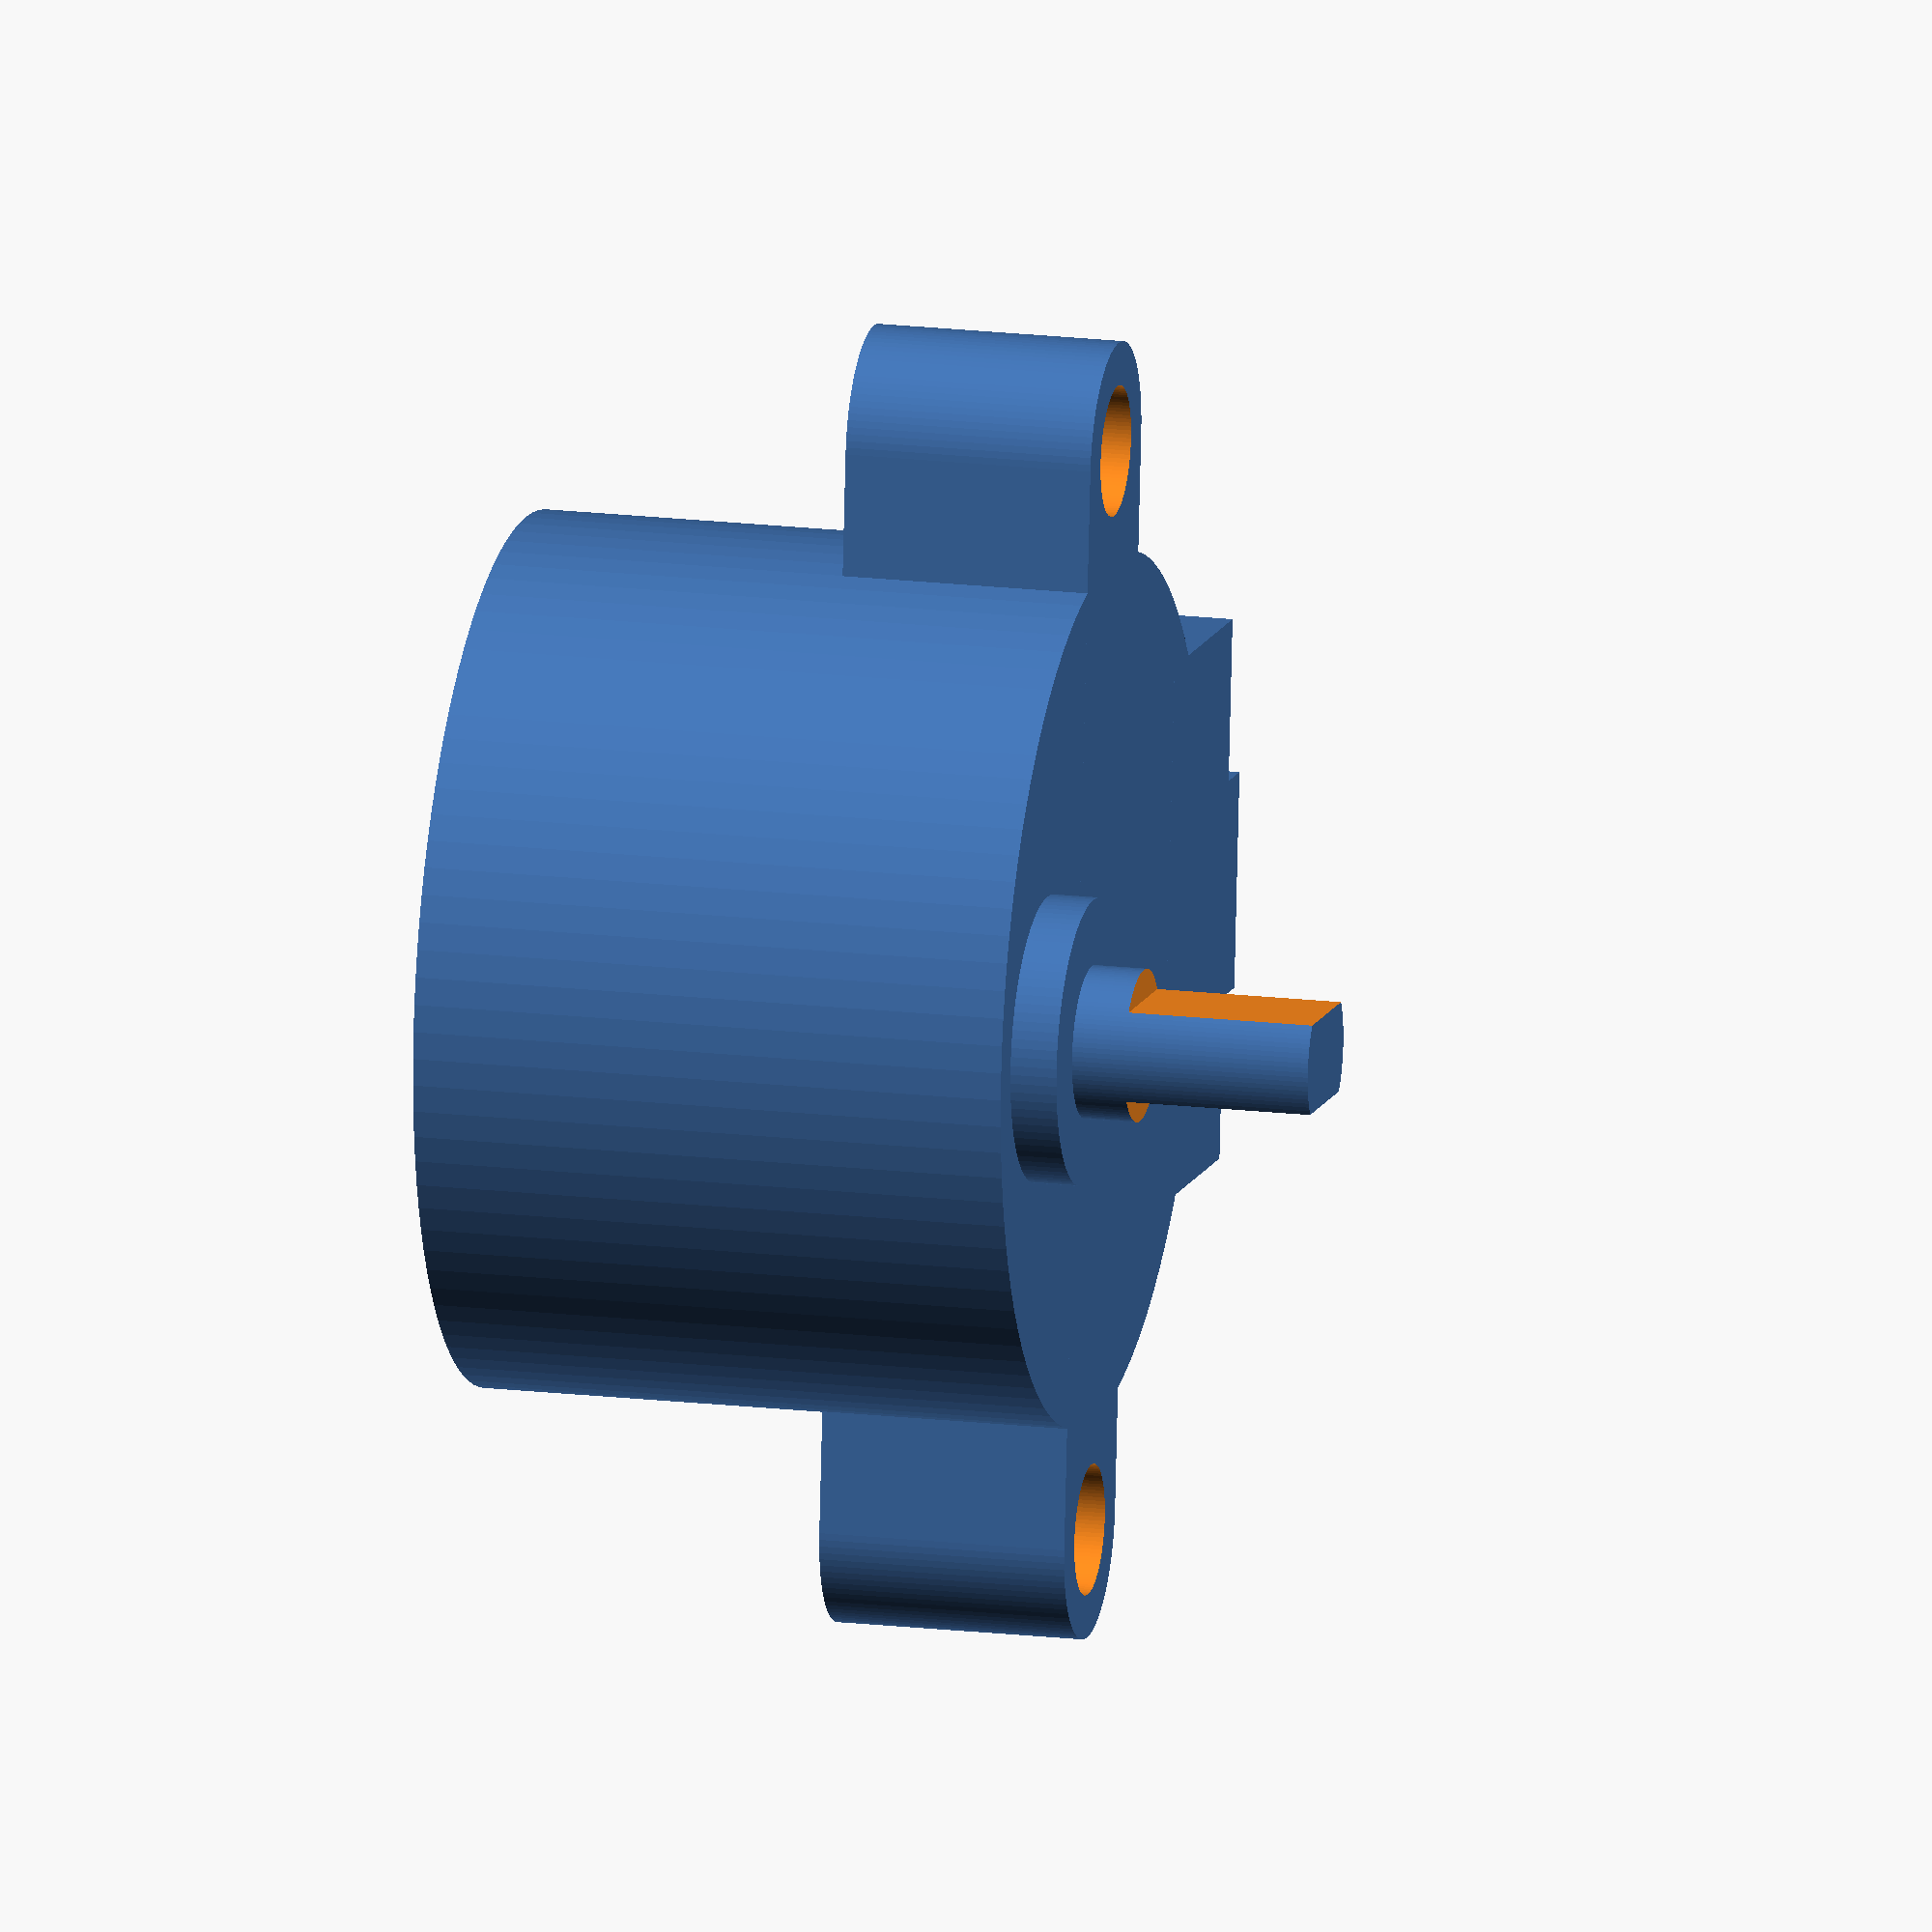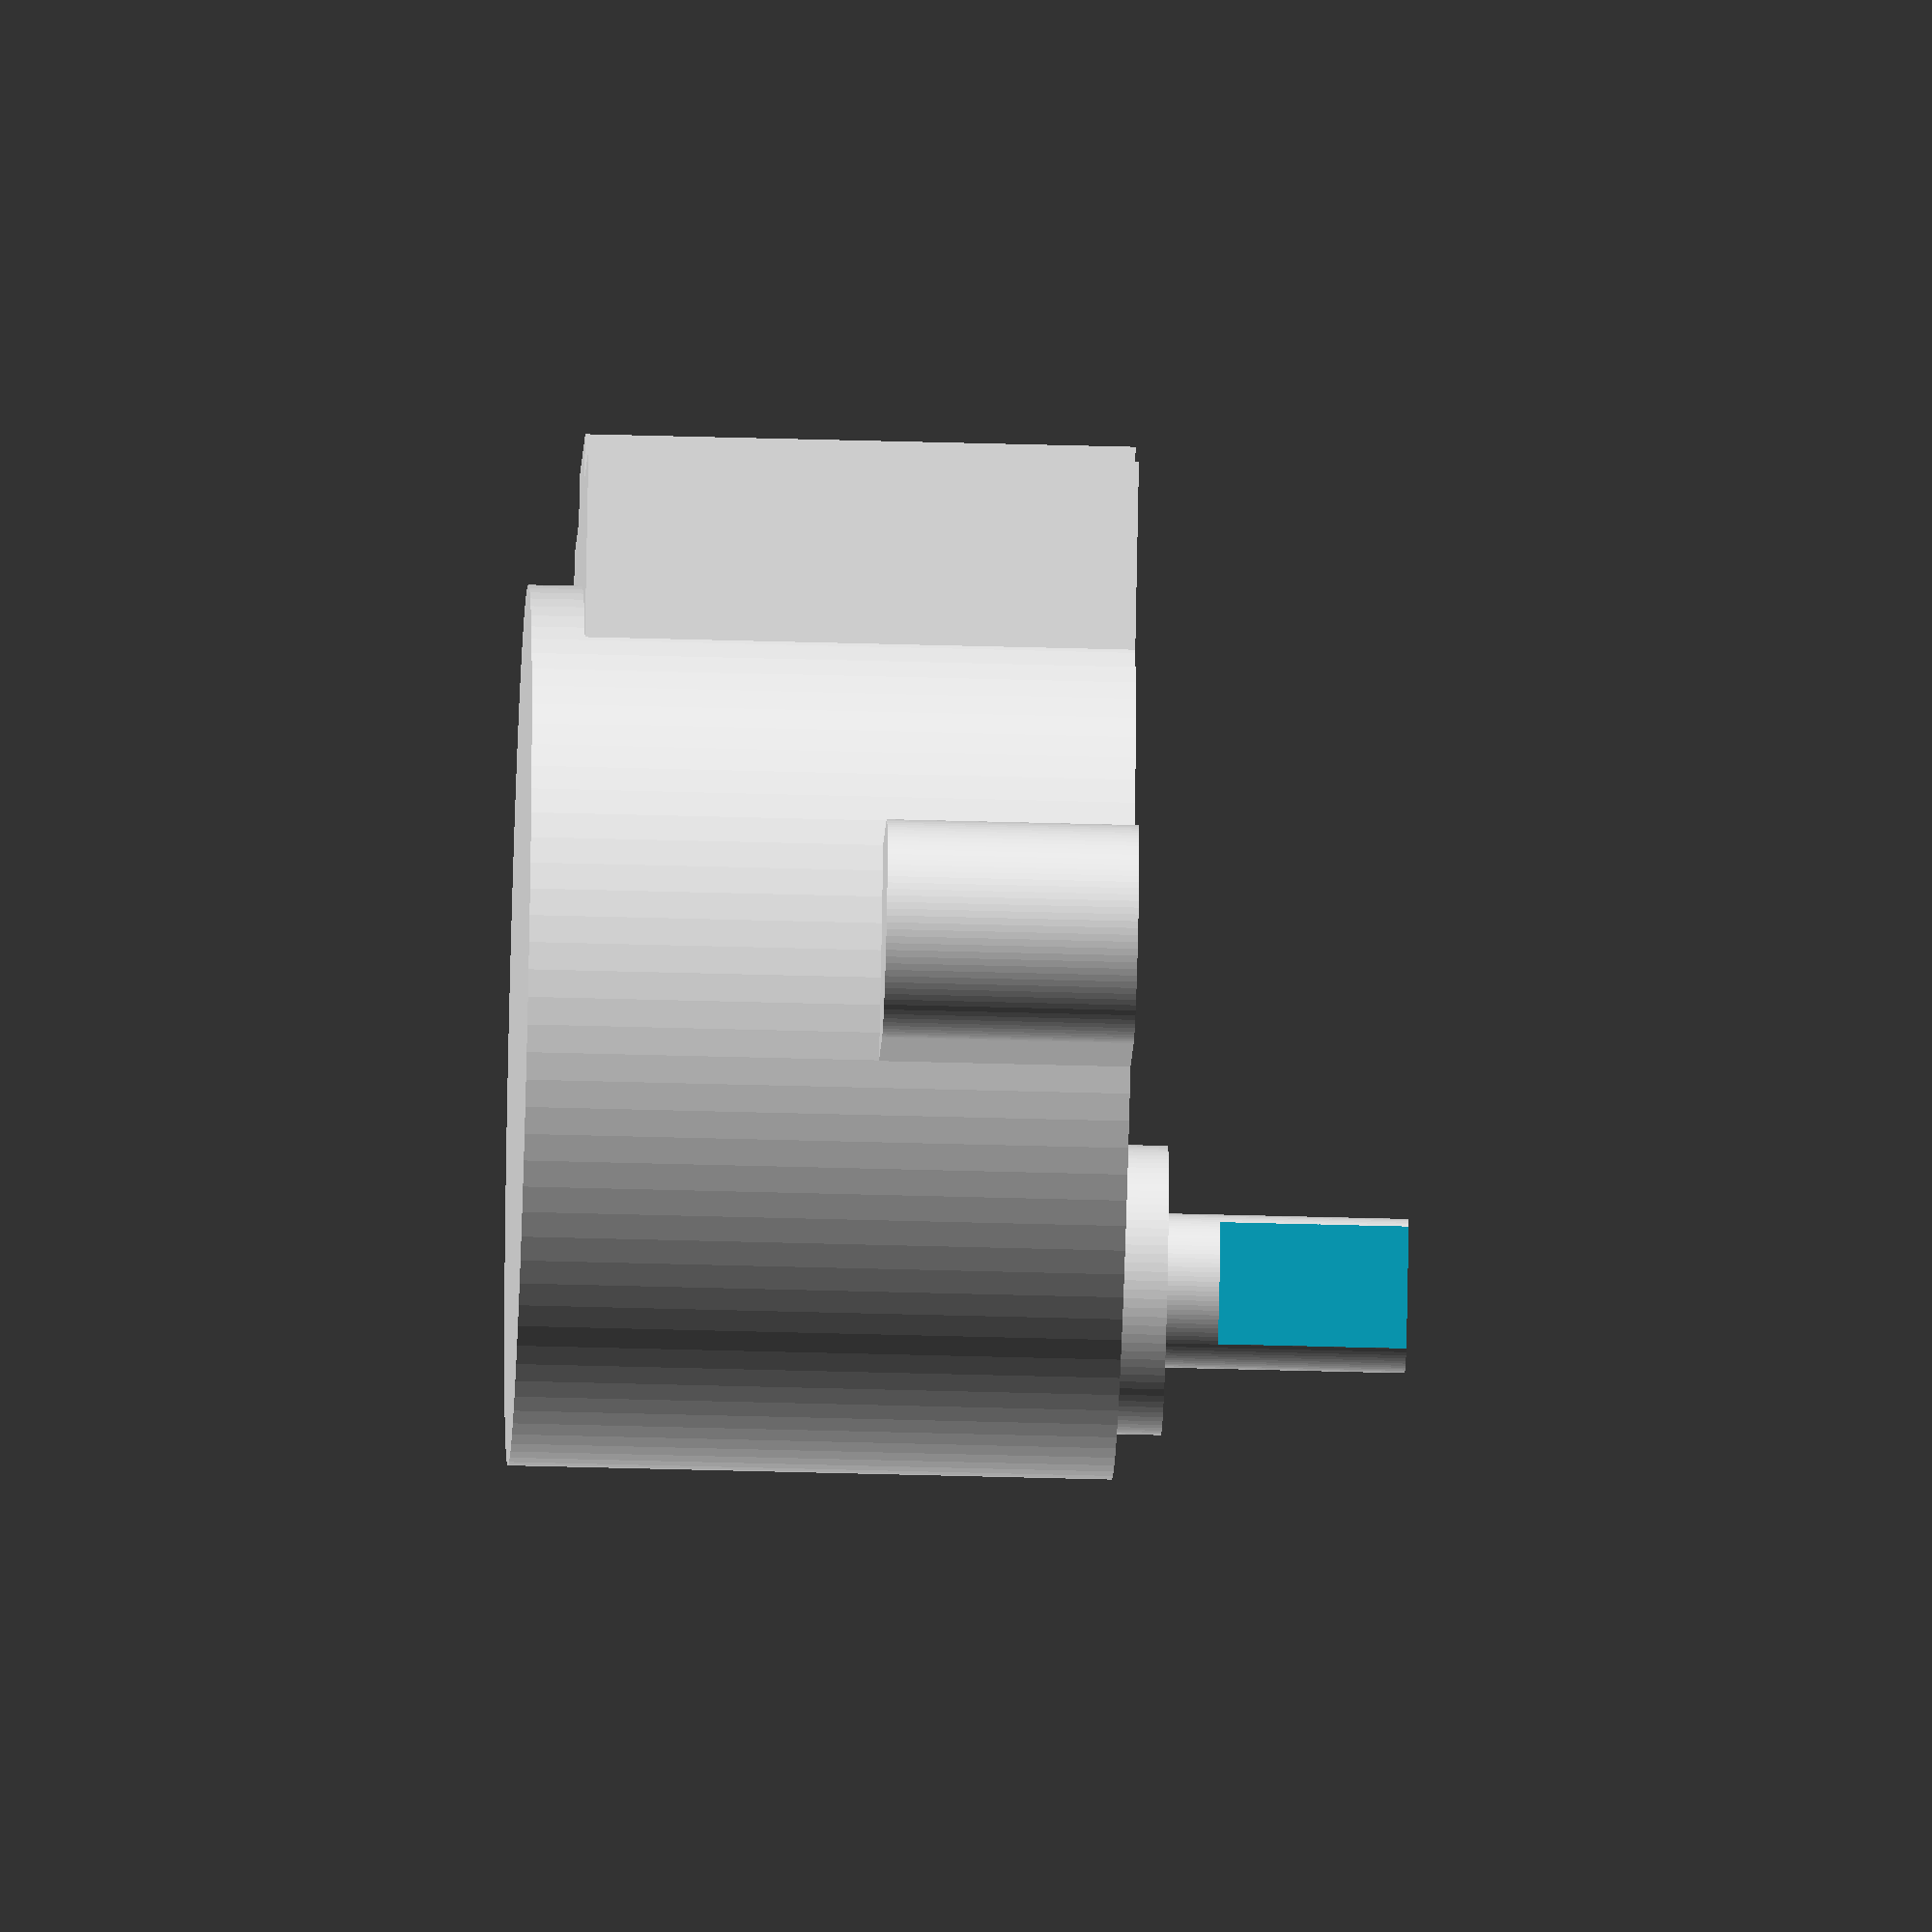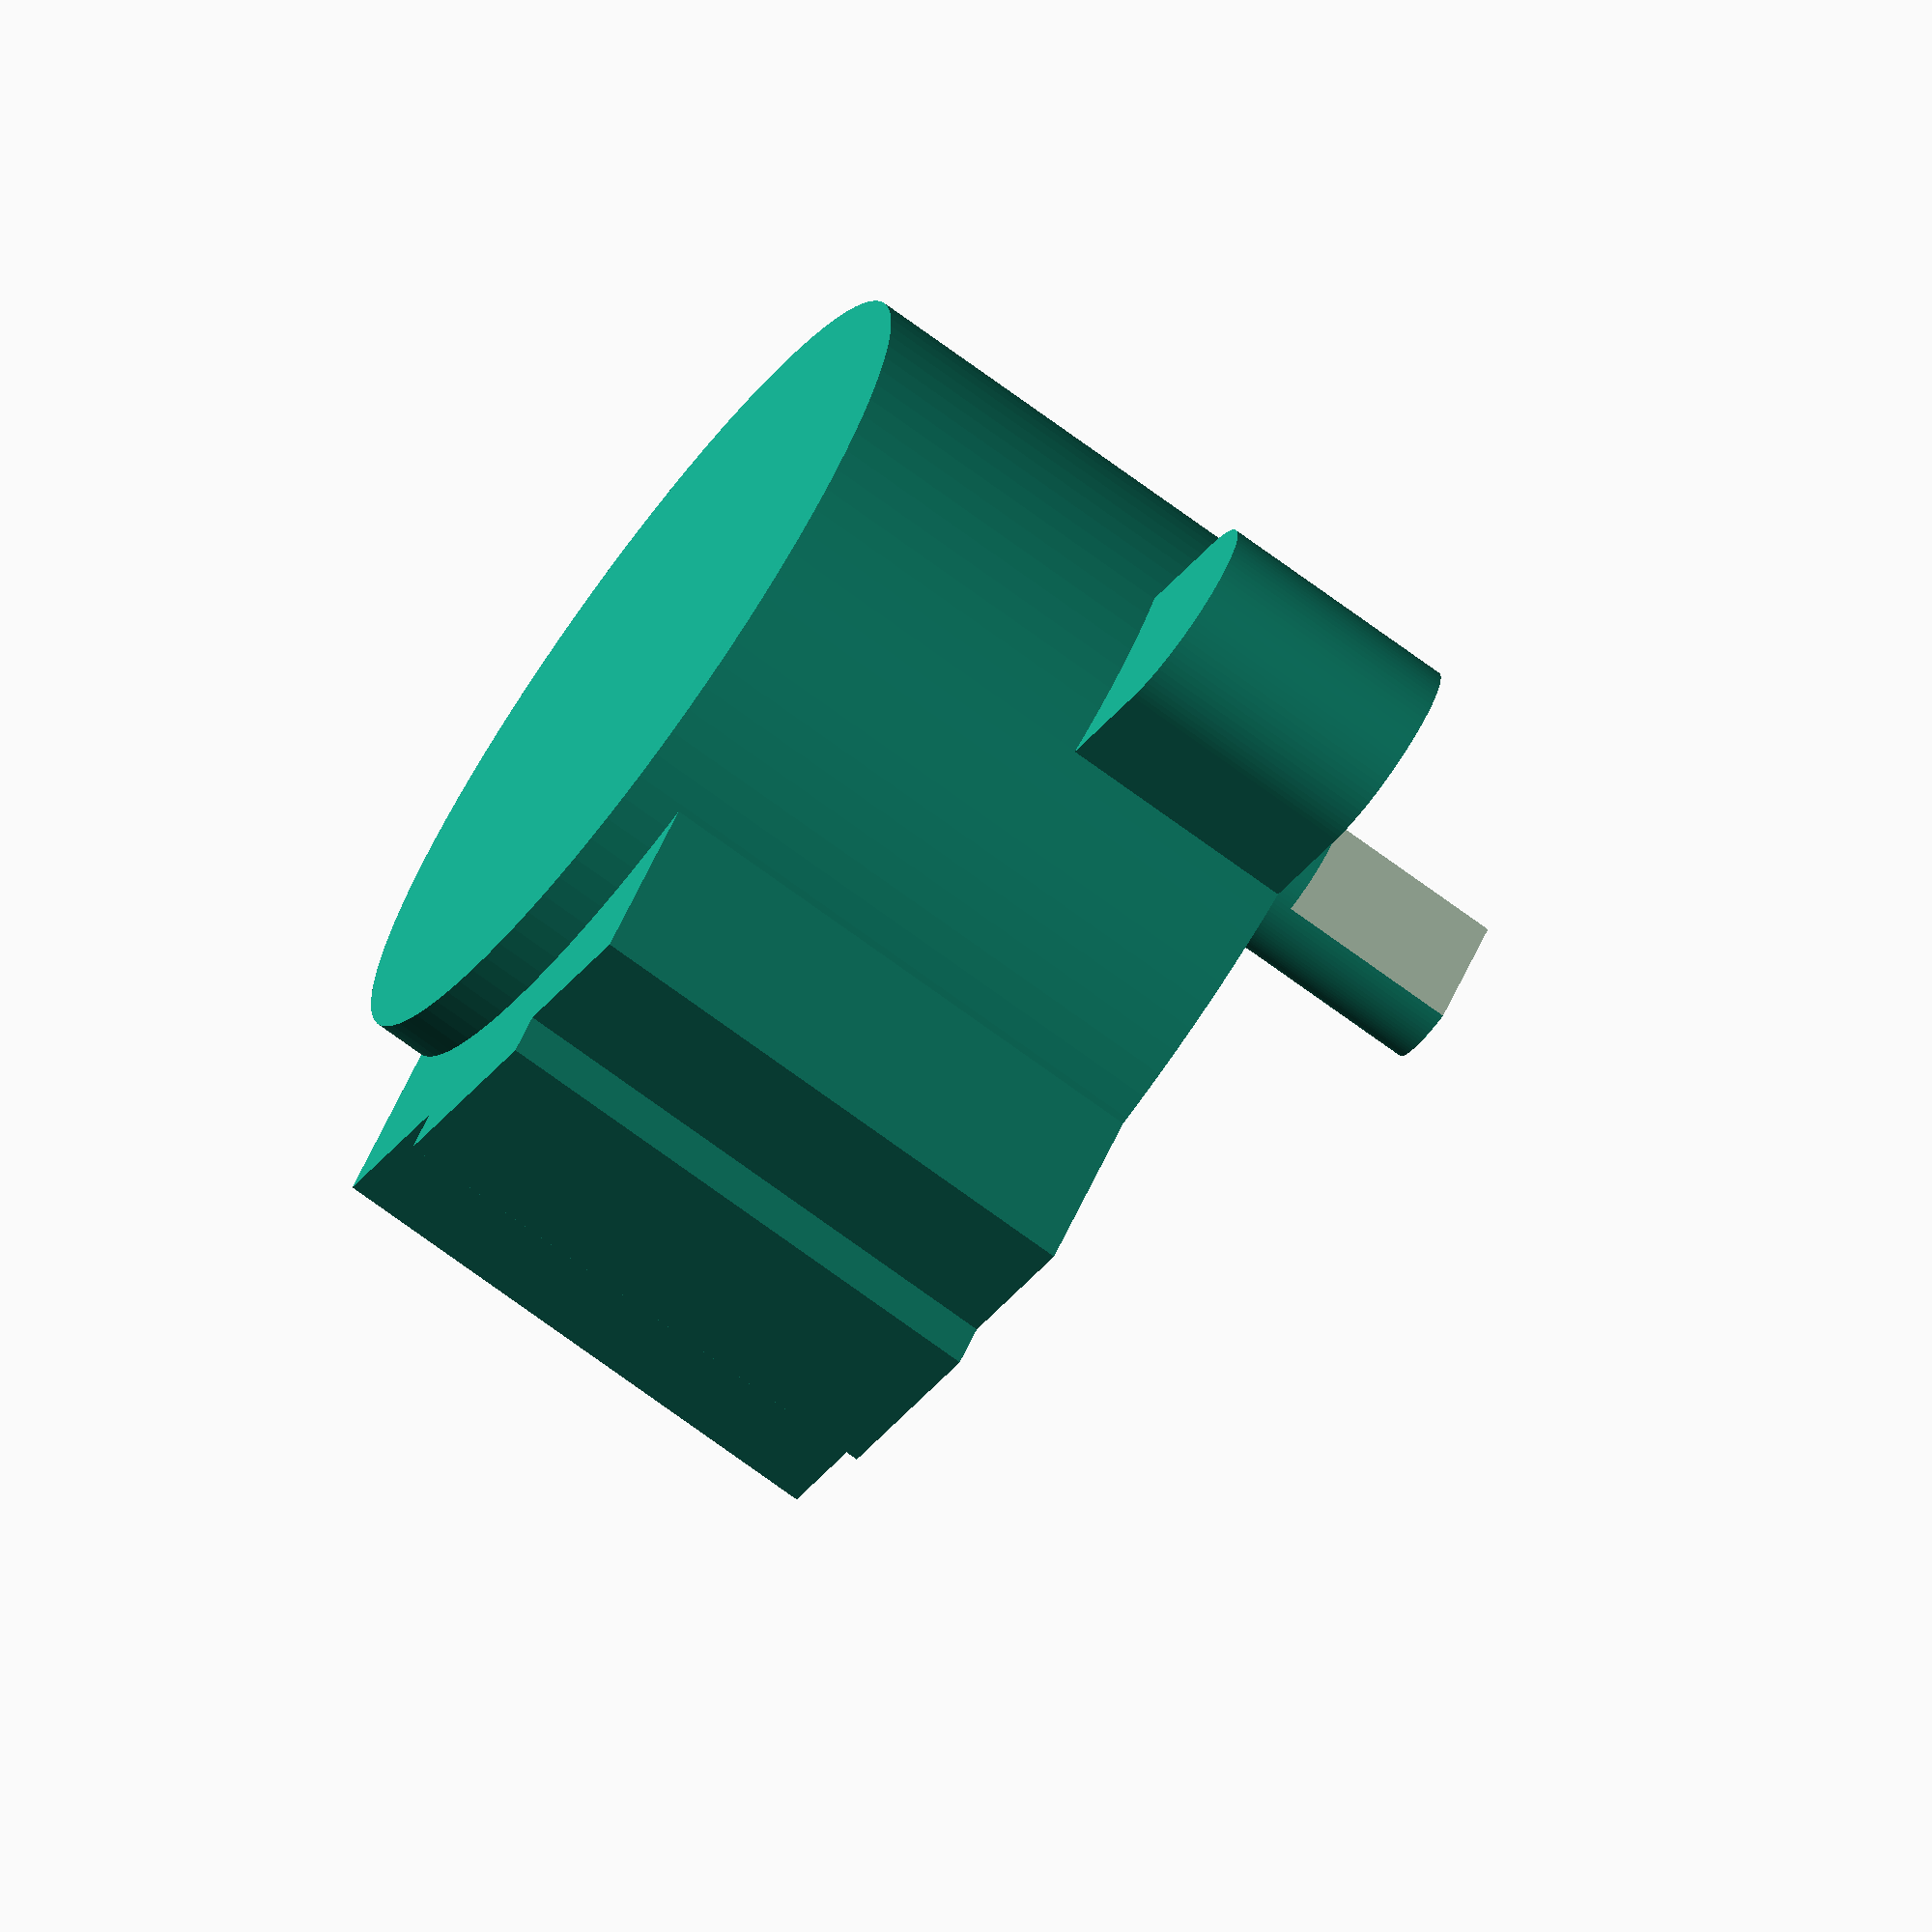
<openscad>

$fn=100;

module 28BYJ() {
    difference() {
        union() {
            translate([0,0,-19.2])cylinder(d=28,h=19.2);
            translate([9,-8.75,-17.5])cube([8,17.5,17.5]);
            translate([10,-3.5,-17.5])cube([8.5,7,17.5]);
            translate([-8.1,0,-1])cylinder(d=9.2,h=2.5);
            translate([-8.1,0,0])cylinder(d=4.9,h=9.2);
            hull() {
                translate([0,17.5,-8])cylinder(d=7,h=8);
                translate([0,-17.5,-8])cylinder(d=7,h=8);
            }
        }
        translate([-13,1.45,3.2])cube([10,4,10]);
        translate([-13,-5.45,3.2])cube([10,4,10]);
        translate([0,17.5,-1])cylinder(d=4.2,h=2);
        translate([0,-17.5,-1])cylinder(d=4.2,h=2);
    }
}

28BYJ();
</openscad>
<views>
elev=162.7 azim=185.9 roll=256.6 proj=o view=solid
elev=227.8 azim=53.1 roll=271.8 proj=o view=wireframe
elev=253.7 azim=232.3 roll=306.2 proj=o view=solid
</views>
